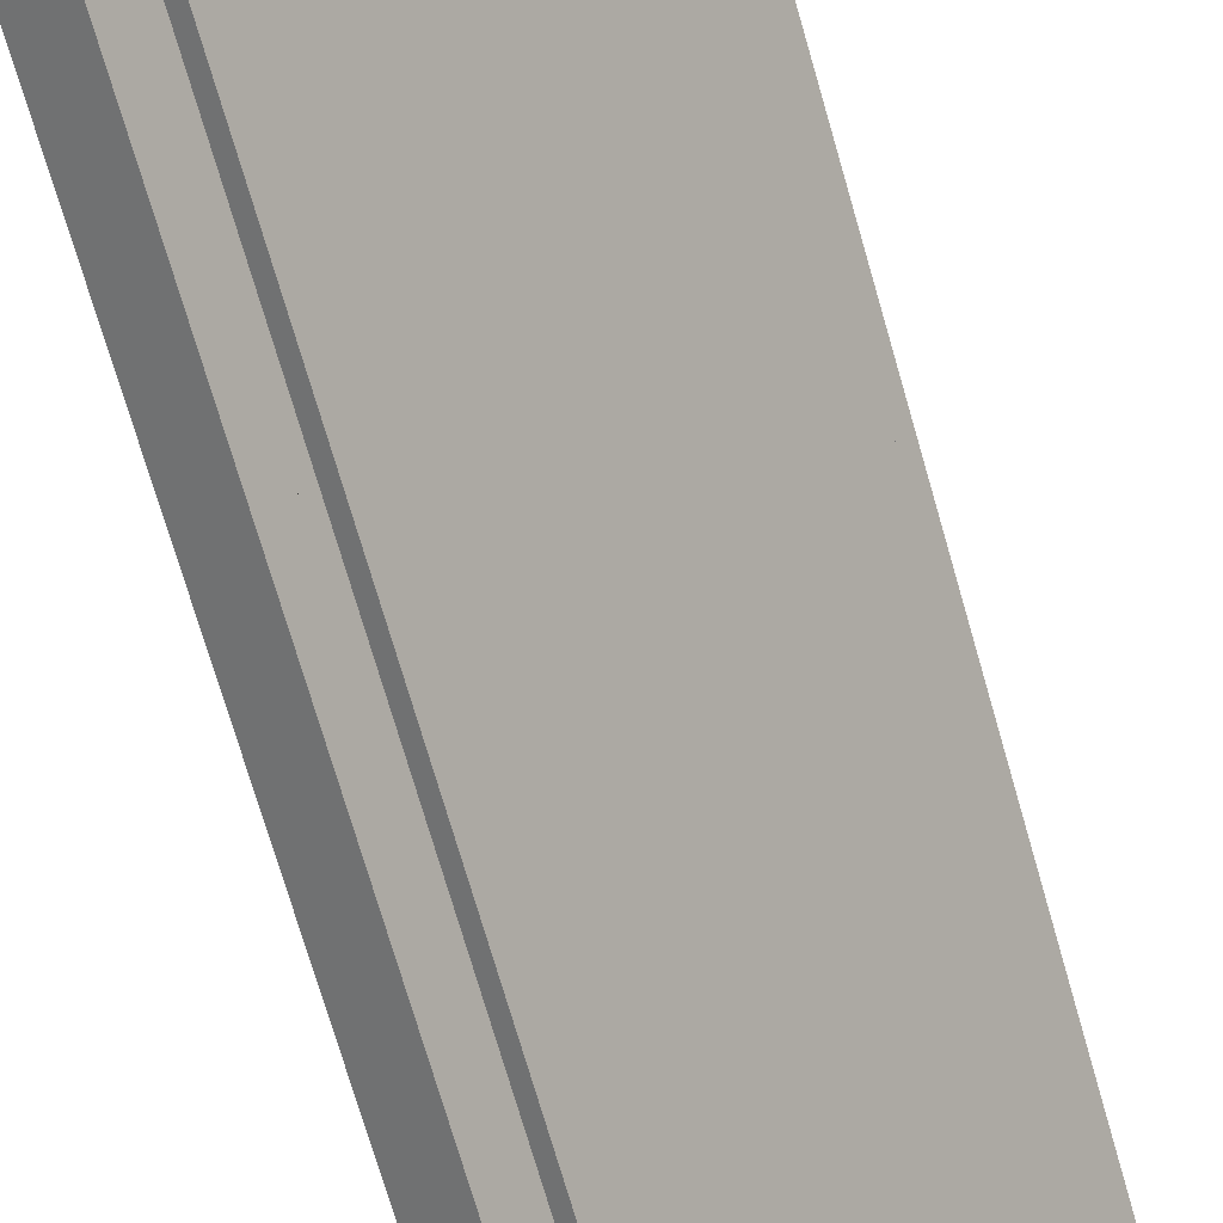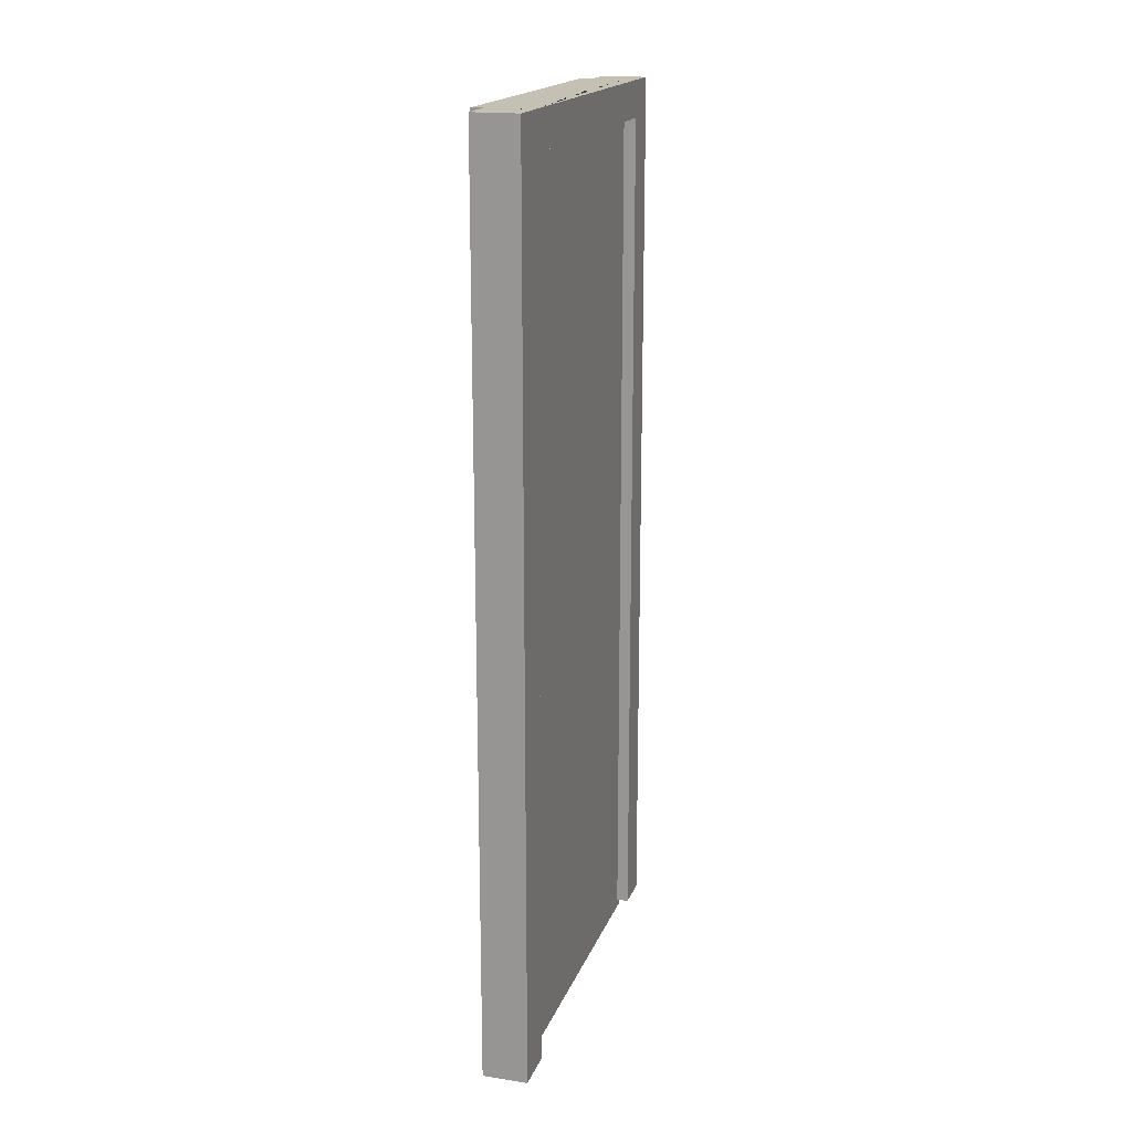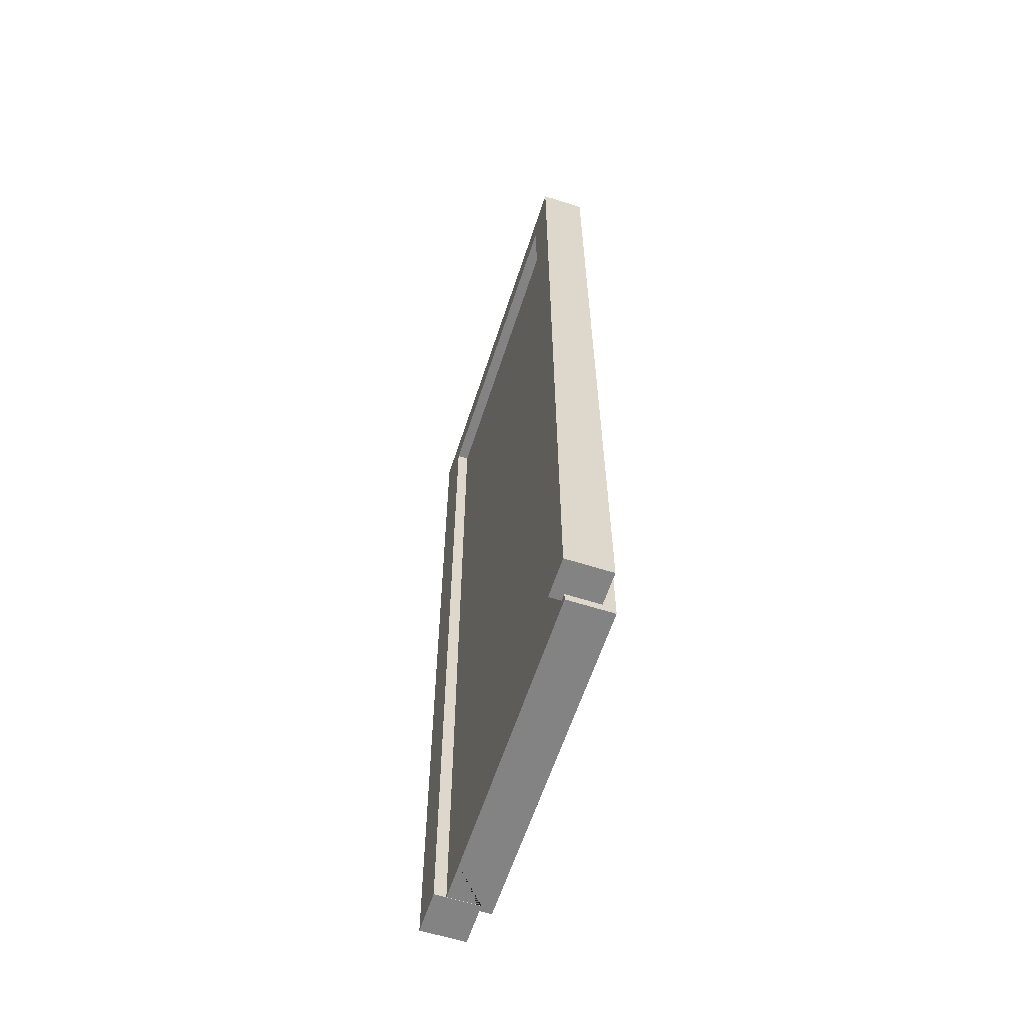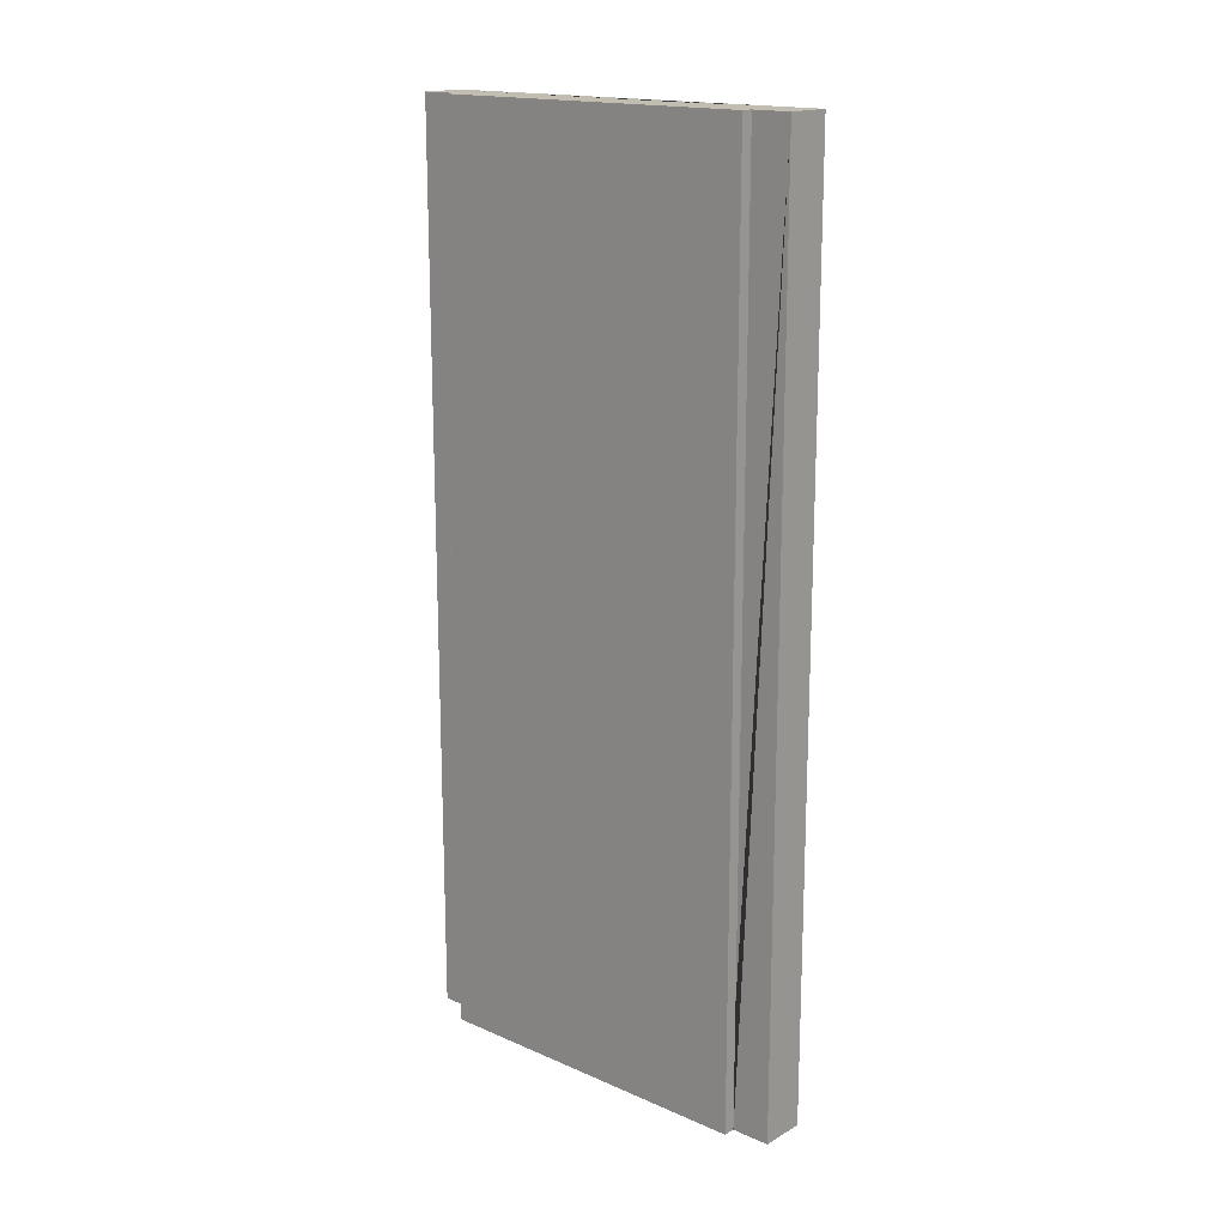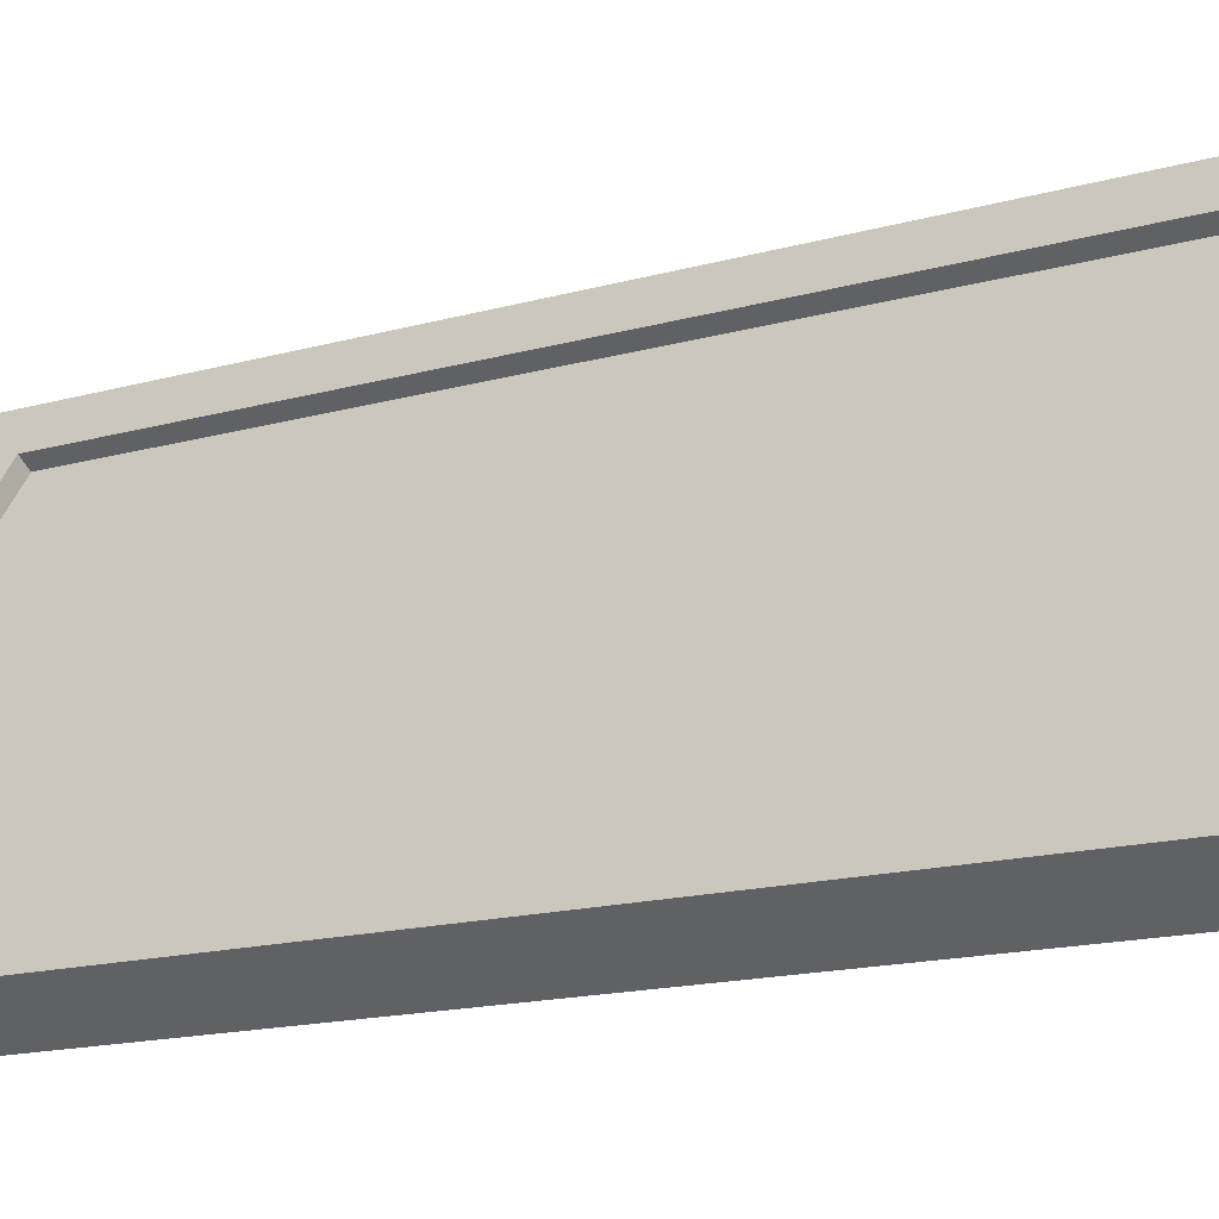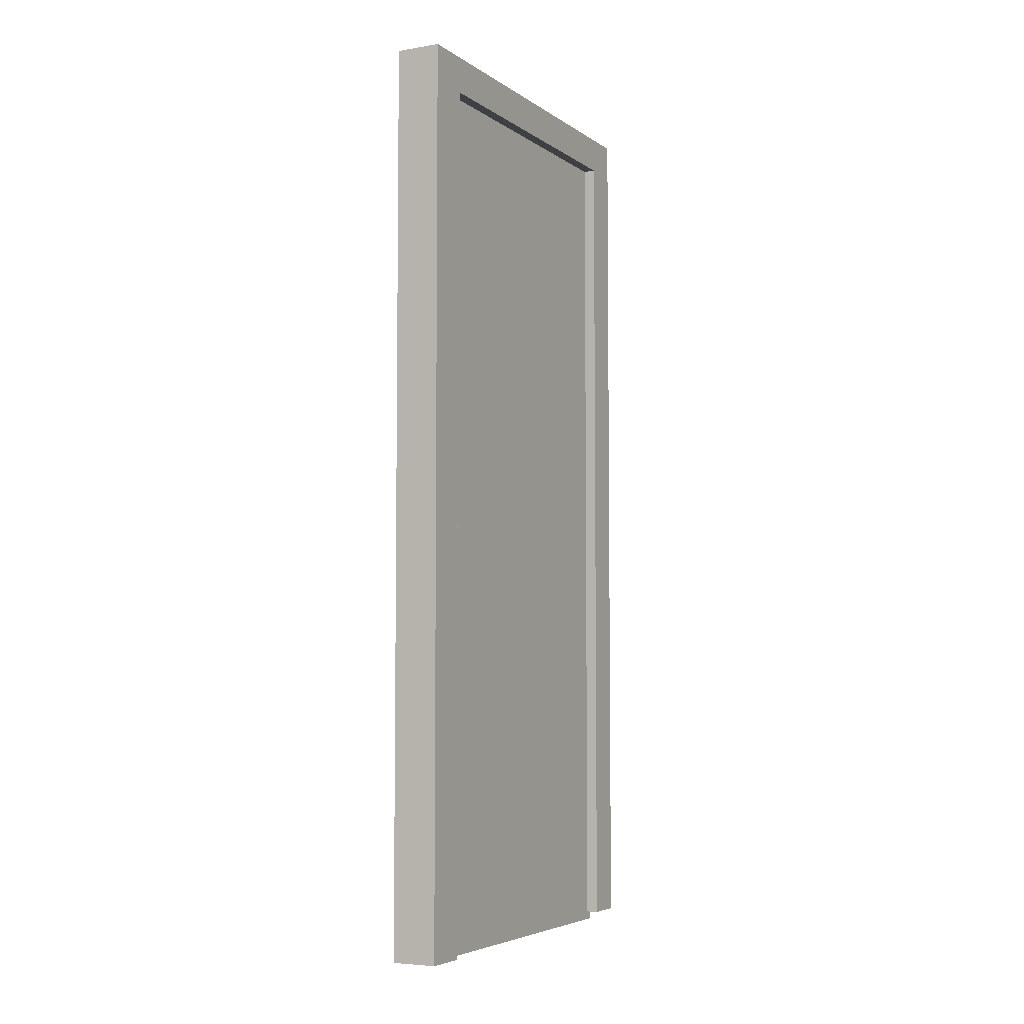
<metadata>
{"format":"obj","ext":"obj","renderer":"f3d","projection":"perspective","resolution":1024,"background":"white","views":[{"elev":-72.4,"azim":16.1,"up":"+Z"},{"elev":18.0,"azim":-127.2,"up":"+Y"},{"elev":-61.2,"azim":18.2,"up":"+Y"},{"elev":16.8,"azim":167.5,"up":"+Y"},{"elev":-12.6,"azim":-53.6,"up":"+Z"},{"elev":-5.1,"azim":-116.3,"up":"+Y"}]}
</metadata>
<code>
o Framed_Medium_Cube.006
v 0.2148 2.816 -0.007562
v 0.2148 0.000203 -0.007562
v 0.2978 2.816 0.1059
v 0.2978 0.000203 0.1059
v 0.1013 2.816 0.07548
v 0.1843 2.816 0.1889
v 0.1843 0.000203 0.1889
v 0.501 0.000203 0.3835
v 0.501 2.816 0.3835
v 0.3875 2.816 0.4665
v 0.3875 0.000203 0.4665
v 0.8353 0.000203 0.8403
v 0.8353 2.816 0.8403
v 0.7218 2.816 0.9233
v 0.7218 0.000203 0.9233
v 0.1135 2.816 -0.08304
v 0.1135 0 -0.08304
v 0.1965 0 0.03042
v 0 2.816 -1e-06
v 0 0 -1e-06
v 0.08304 2.816 0.1135
v 0.08304 0 0.1135
v 0.8639 2.816 0.9423
v 0.7505 2.816 1.025
v 0.08304 2.702 0.1135
v 0.08304 0.1137 0.1135
v 0.7505 2.702 1.025
v 0.8639 2.702 0.9423
v 0.8639 0.0263 0.9423
v 0.7505 0.0263 1.025
v 0.6794 2.702 0.9283
v 0.1541 2.702 0.2105
v 0.6794 0.0263 0.9283
v 0.1848 0.000203 0.01438
v 0.1965 0.000203 0.03042
v 0.1013 2.816 0.07548
v 0.1848 2.816 0.01438
v 0.113 0.000203 0.09152
v 0.3875 2.816 0.4665
v 0.3875 2.702 0.4665
v 0.1843 2.816 0.1889
v 0.1843 2.702 0.1889
v 0.113 2.816 0.09152
v 0.1841 2.702 0.1886
v 0.113 2.702 0.09152
v 0.113 0.1137 0.09152
v 0.8053 2.816 0.8622
v 0.8053 2.702 0.8622
v 0.8053 0.0263 0.8622
v 0.7218 0.0263 0.9233
v 0.7218 2.816 0.9233
v 0.7094 0.0263 0.9064
v 0.7094 2.702 0.9064
f 1 3 4 2
f 3 9 8 4
f 6 5 36 43 41
f 5 1 2 34 37 36
f 3 1 5 6
f 7 38 35 34 2 4
f 8 12 15 11
f 7 11 40 42
f 6 10 9 3
f 4 8 11 7
f 13 14 51 47 48 49 50 15 12
f 9 13 12 8
f 11 15 50 52 53 40
f 10 14 13 9
f 21 19 20 22 26 25
f 23 24 27 28
f 19 16 17 20
f 22 20 17 18
f 16 37 34 35 18 17
f 21 24 23 47 51 39 41 43
f 27 30 29 28
f 31 32 44 42 40 53
f 25 32 31 27 24 21
f 28 29 49 48
f 31 33 30 27
f 38 7 42 44 45 46
f 39 10 6 41
f 44 32 25 45
f 47 23 28 48
f 46 26 22 18 35 38
f 37 16 19 21 43 36
f 45 25 26 46
f 52 33 31 53
f 51 14 10 39
f 49 29 30 33 52 50

</code>
